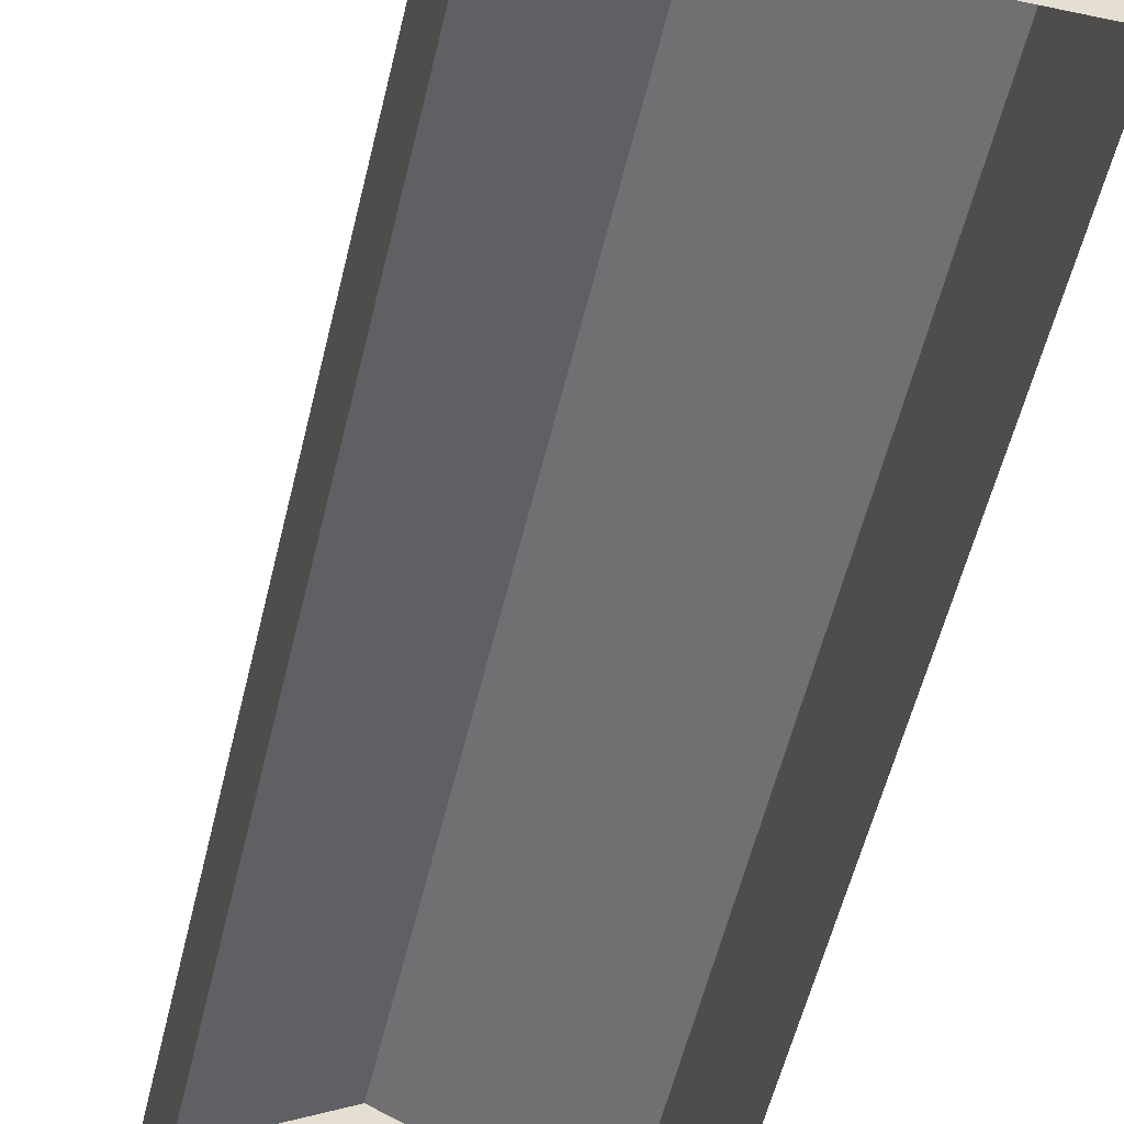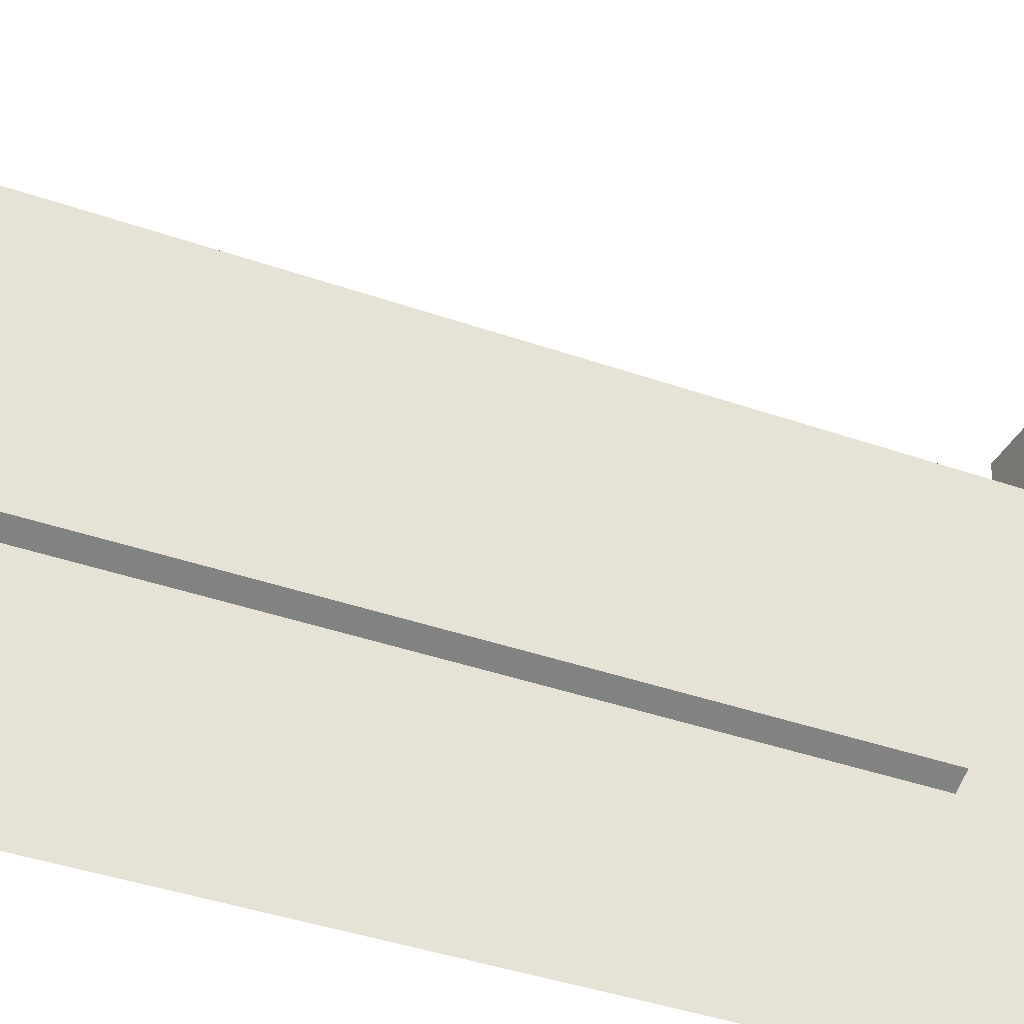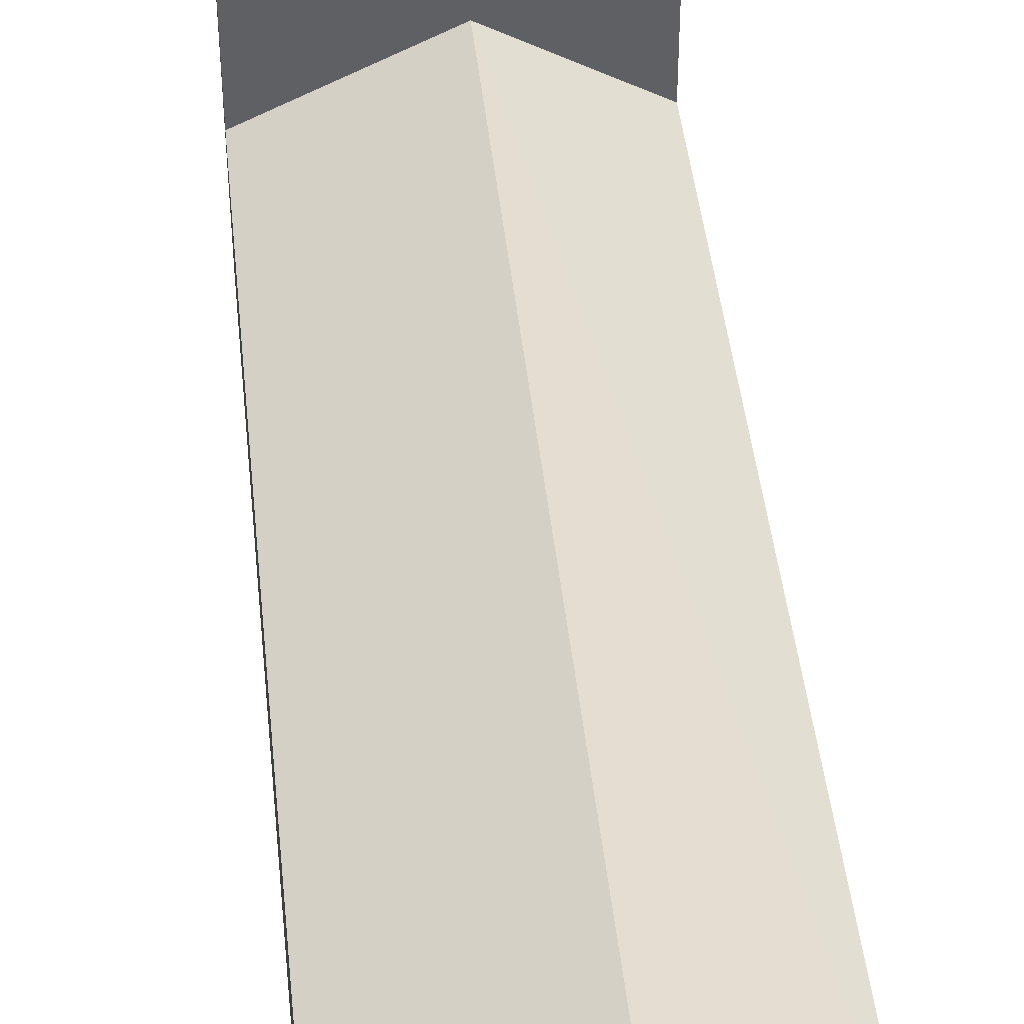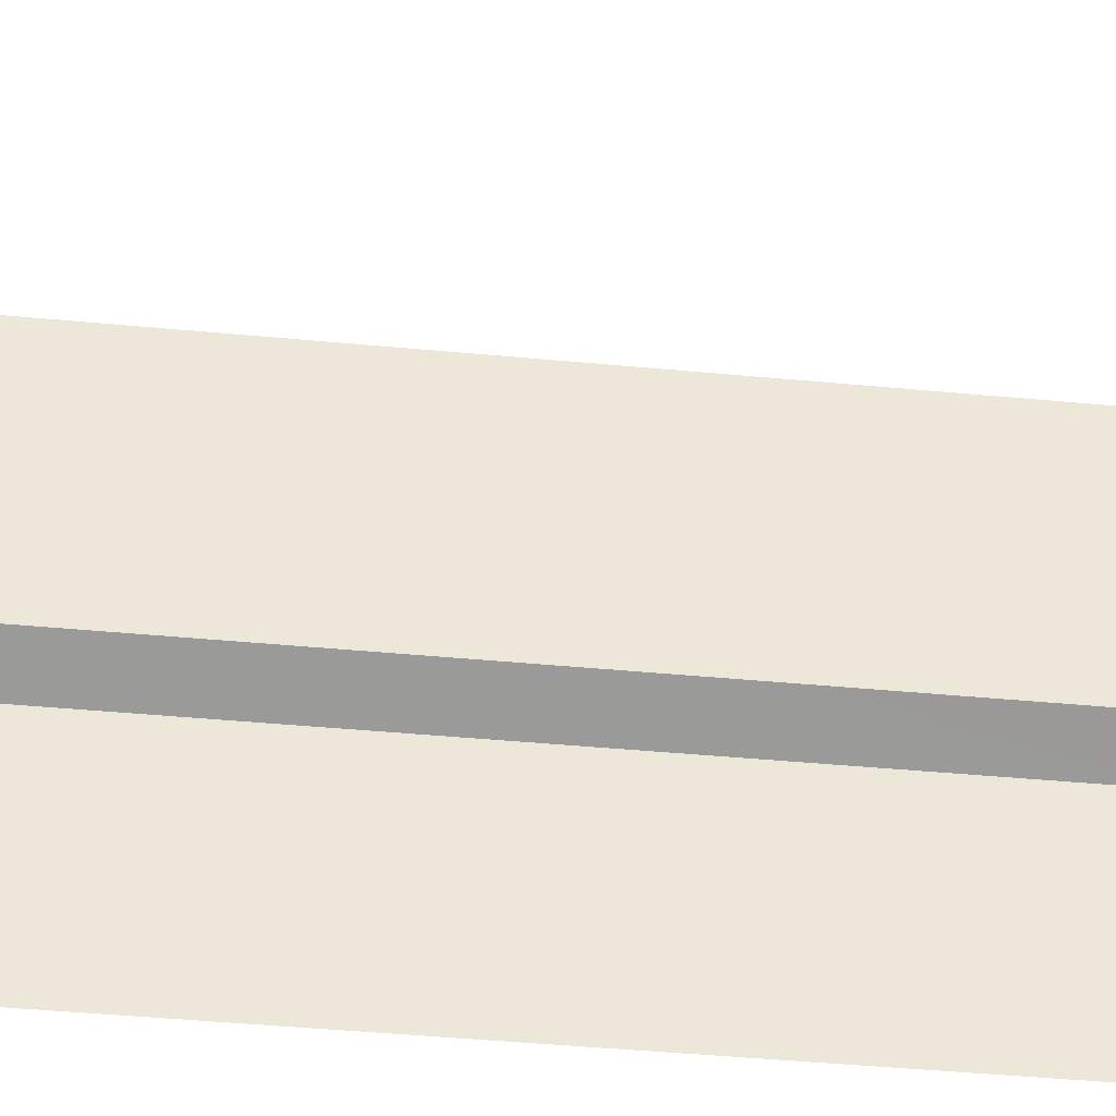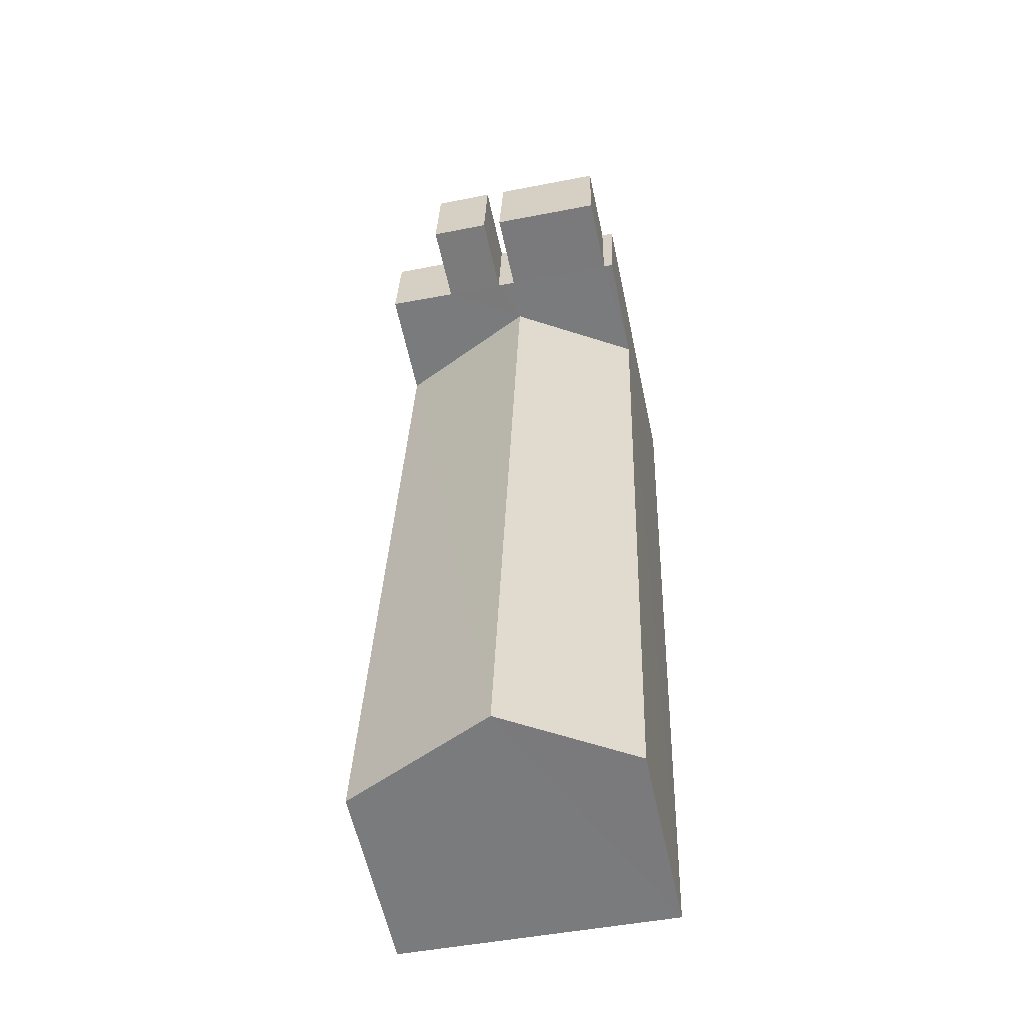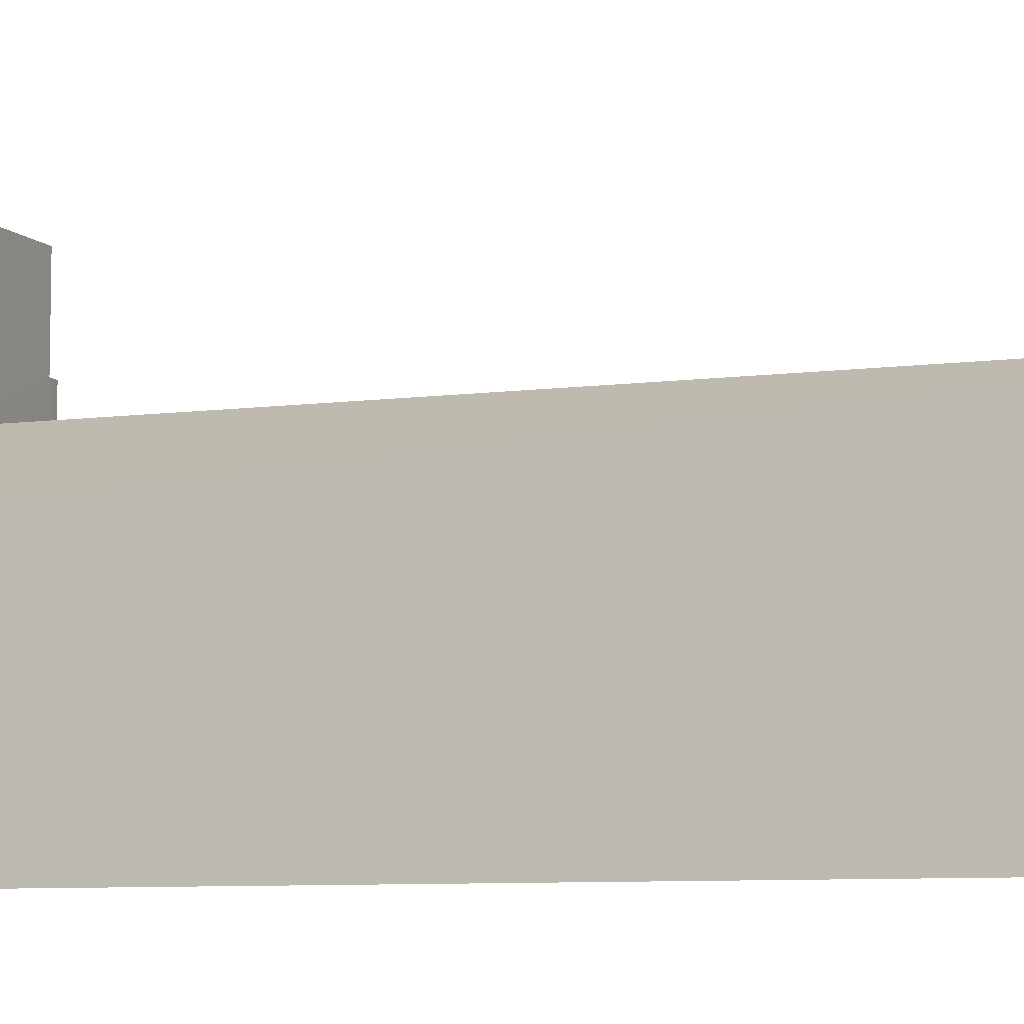
<metadata>
{"format":"obj","ext":"obj","renderer":"f3d","projection":"perspective","resolution":1024,"background":"white","views":[{"elev":-52.8,"azim":165.0,"up":"+Z"},{"elev":-37.2,"azim":63.2,"up":"+Z"},{"elev":43.5,"azim":-7.9,"up":"+Z"},{"elev":-43.4,"azim":81.5,"up":"+Z"},{"elev":-58.9,"azim":12.0,"up":"+Y"},{"elev":-7.2,"azim":-70.2,"up":"+Z"}]}
</metadata>
<code>
v -3.727e+05 -1.05e+05 25.35
v -3.727e+05 -1.05e+05 25.36
v -3.727e+05 -1.05e+05 25.36
v -3.727e+05 -1.05e+05 25.35
v -3.727e+05 -1.05e+05 31.51
v -3.727e+05 -1.05e+05 31.52
v -3.727e+05 -1.05e+05 33.79
v -3.727e+05 -1.05e+05 33.78
v -3.727e+05 -1.05e+05 35.26
v -3.727e+05 -1.05e+05 35.25
v -3.727e+05 -1.05e+05 35.26
v -3.727e+05 -1.05e+05 35.25
v -3.727e+05 -1.05e+05 37.86
v -3.727e+05 -1.05e+05 37.86
v -3.727e+05 -1.05e+05 37.86
v -3.727e+05 -1.05e+05 37.86
v -3.727e+05 -1.05e+05 35.26
v -3.727e+05 -1.05e+05 35.26
v -3.727e+05 -1.05e+05 35.26
v -3.727e+05 -1.05e+05 35.26
v -3.727e+05 -1.05e+05 35.25
v -3.727e+05 -1.05e+05 35.26
v -3.727e+05 -1.05e+05 35.25
v -3.727e+05 -1.05e+05 35.26
v -3.727e+05 -1.05e+05 31.52
v -3.727e+05 -1.05e+05 31.51
v -3.727e+05 -1.05e+05 37.86
v -3.727e+05 -1.05e+05 37.86
v -3.727e+05 -1.05e+05 37.86
v -3.727e+05 -1.05e+05 37.86
f 1 2 3
f 1 4 2
f 5 6 7
f 8 5 7
f 9 10 11
f 9 12 10
f 13 14 15
f 13 16 14
f 17 18 19
f 17 20 18
f 21 22 23
f 21 24 22
f 8 7 25
f 26 8 25
f 27 28 29
f 27 30 28
f 17 15 14
f 20 17 14
f 22 20 14
f 18 20 26
f 22 14 16
f 11 5 9
f 30 9 28
f 8 26 20
f 9 5 8
f 28 9 24
f 24 8 22
f 8 20 22
f 9 8 24
f 25 2 26
f 18 26 19
f 19 26 4
f 26 2 4
f 3 5 1
f 1 5 10
f 3 6 5
f 10 5 11
f 23 16 13
f 23 22 16
f 12 1 10
f 12 27 29
f 1 21 4
f 4 17 19
f 15 23 13
f 17 23 15
f 12 29 21
f 21 23 4
f 21 1 12
f 4 23 17
f 21 29 28
f 24 21 28
f 6 3 7
f 3 2 7
f 2 25 7
f 12 30 27
f 12 9 30

</code>
